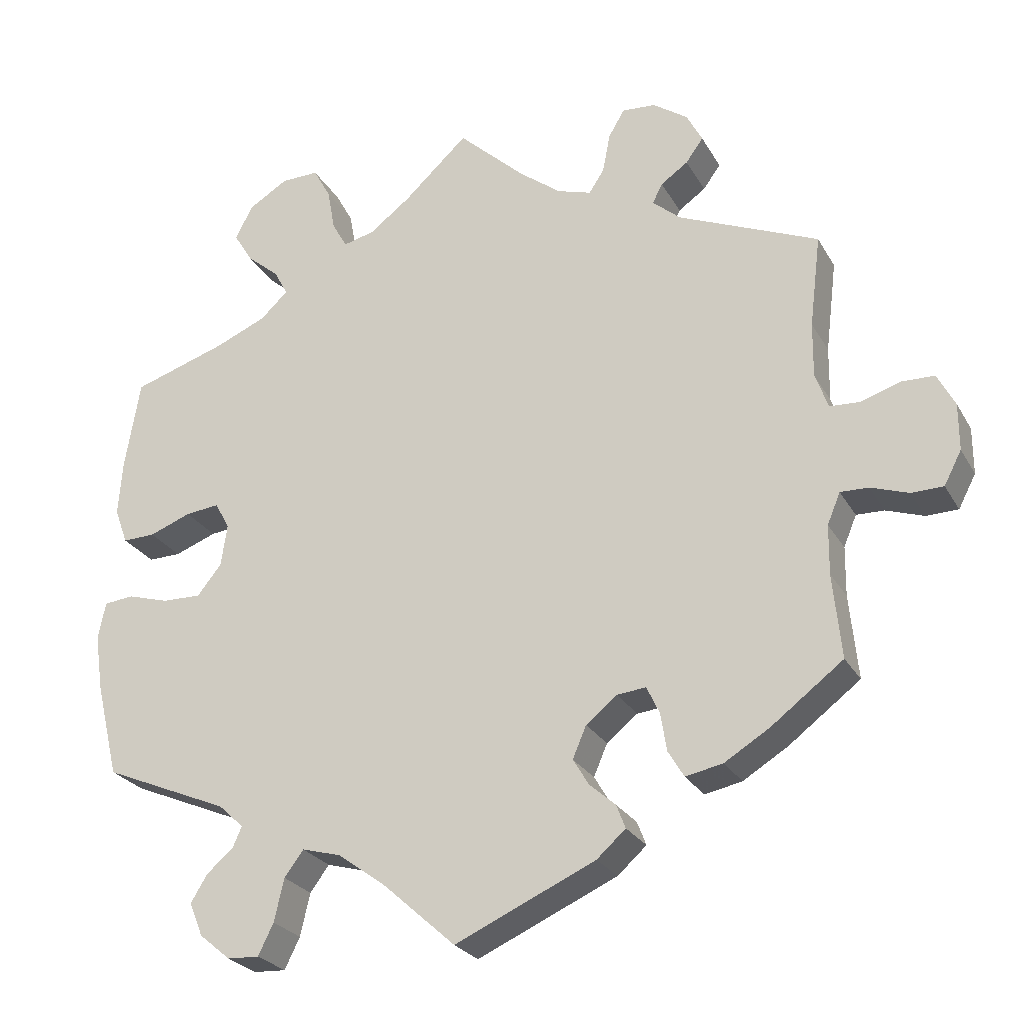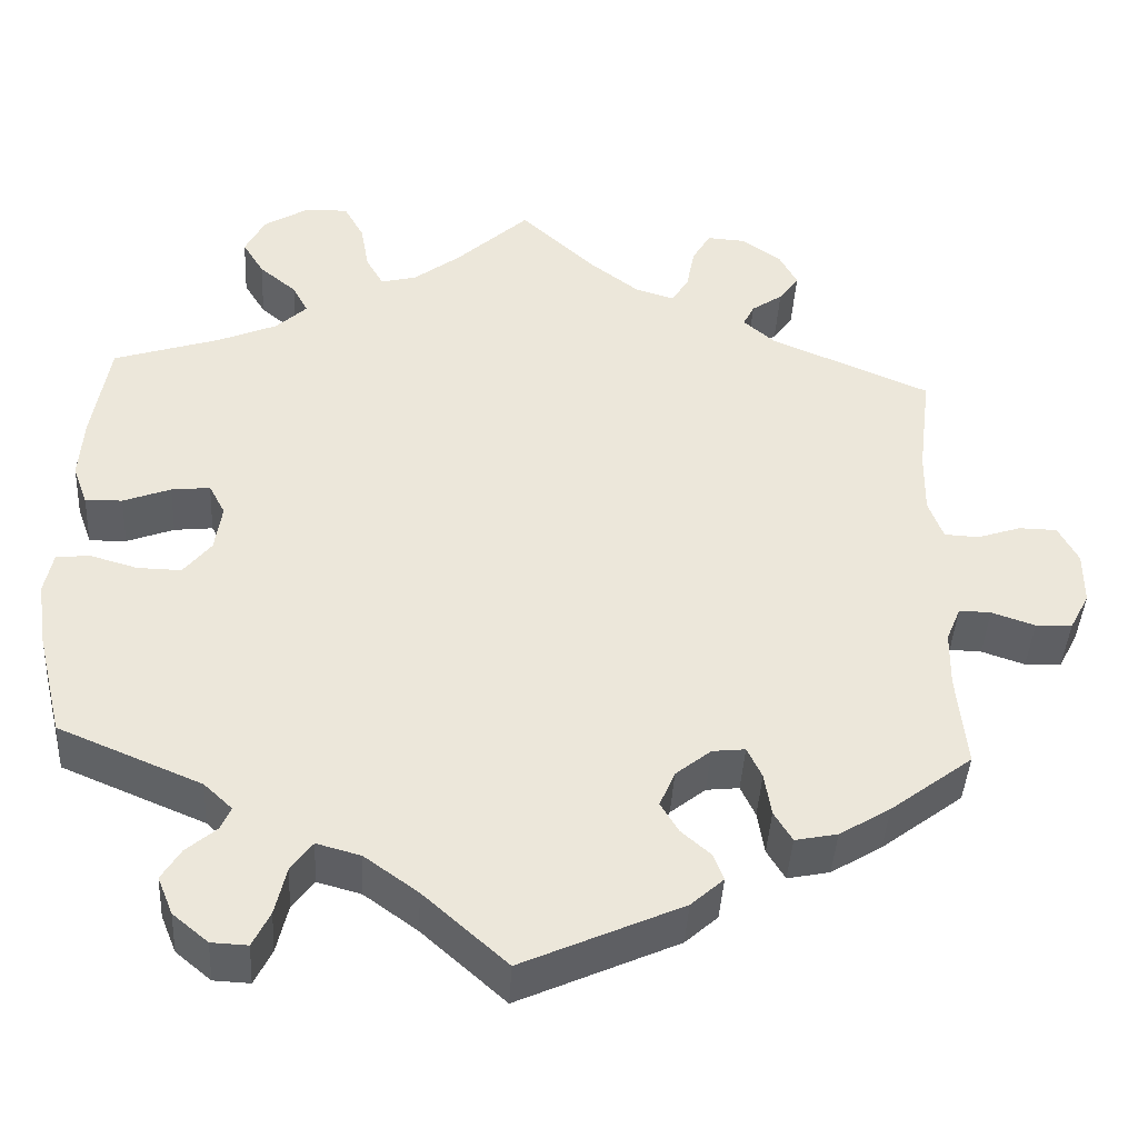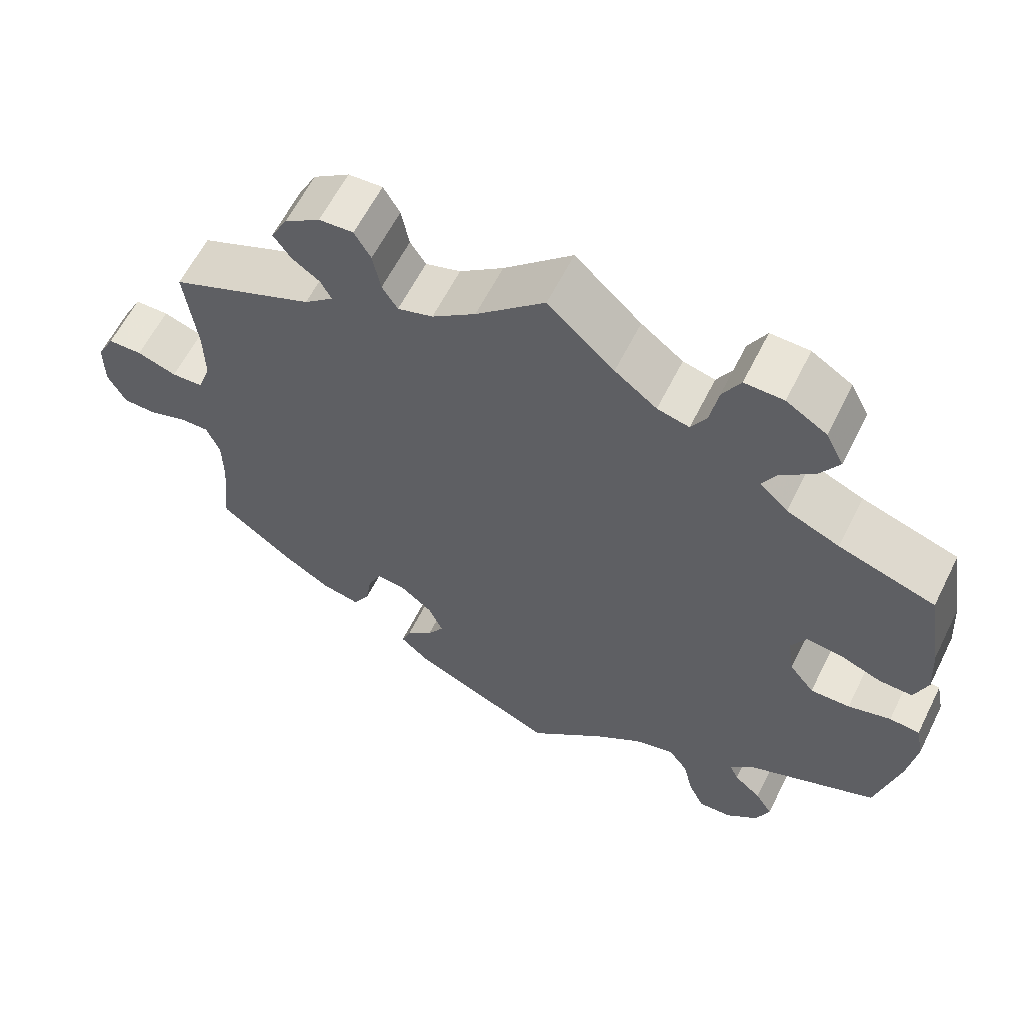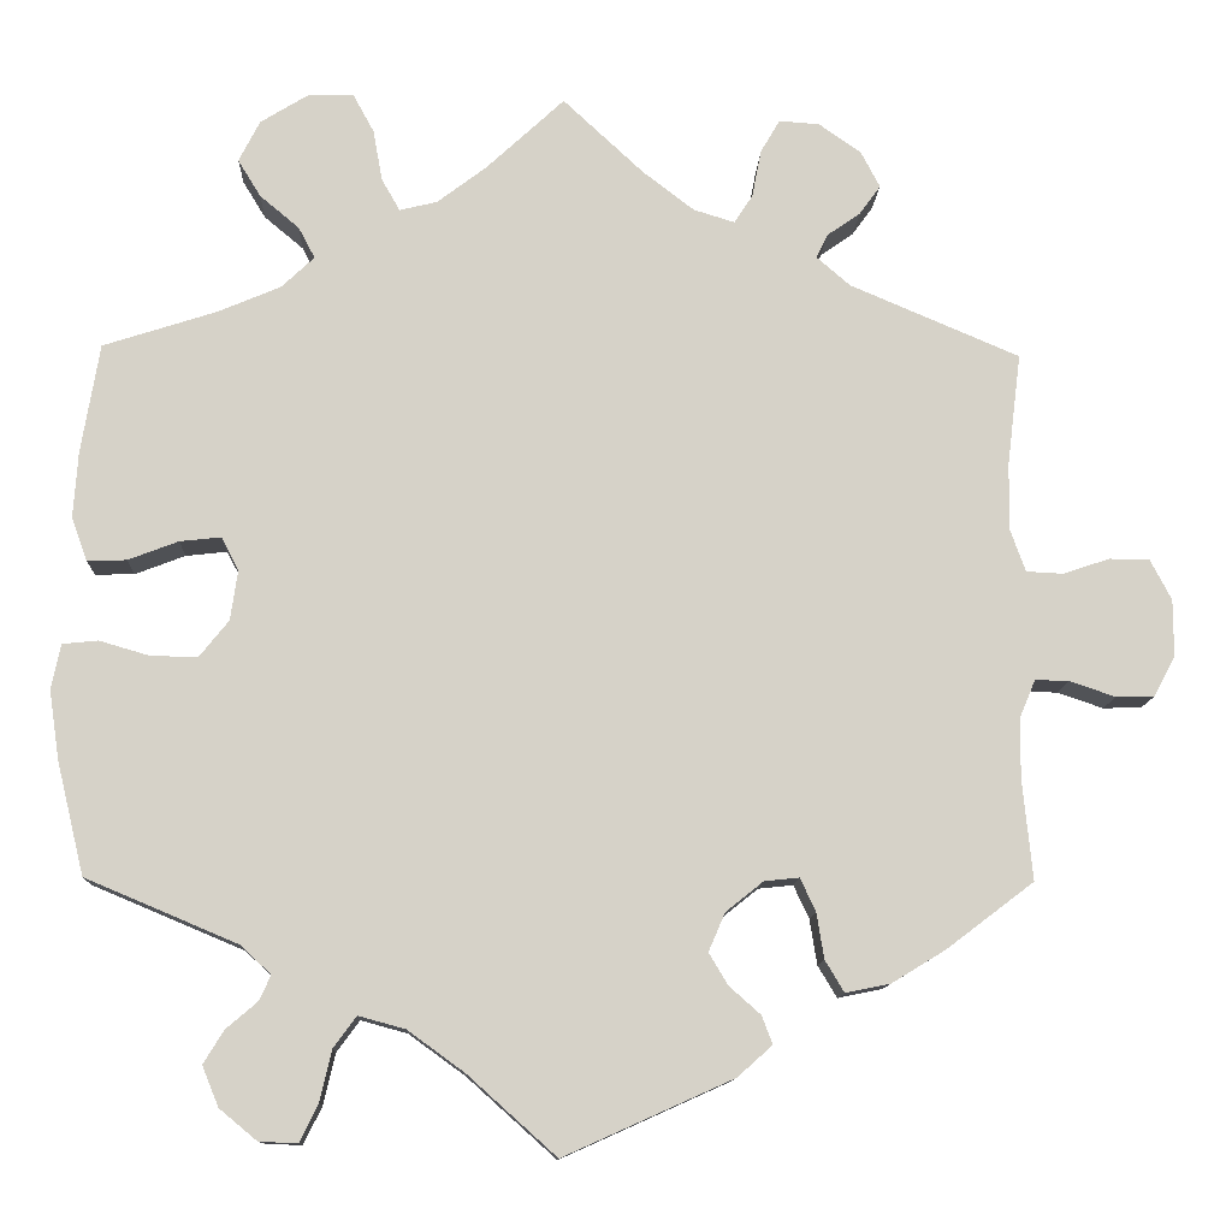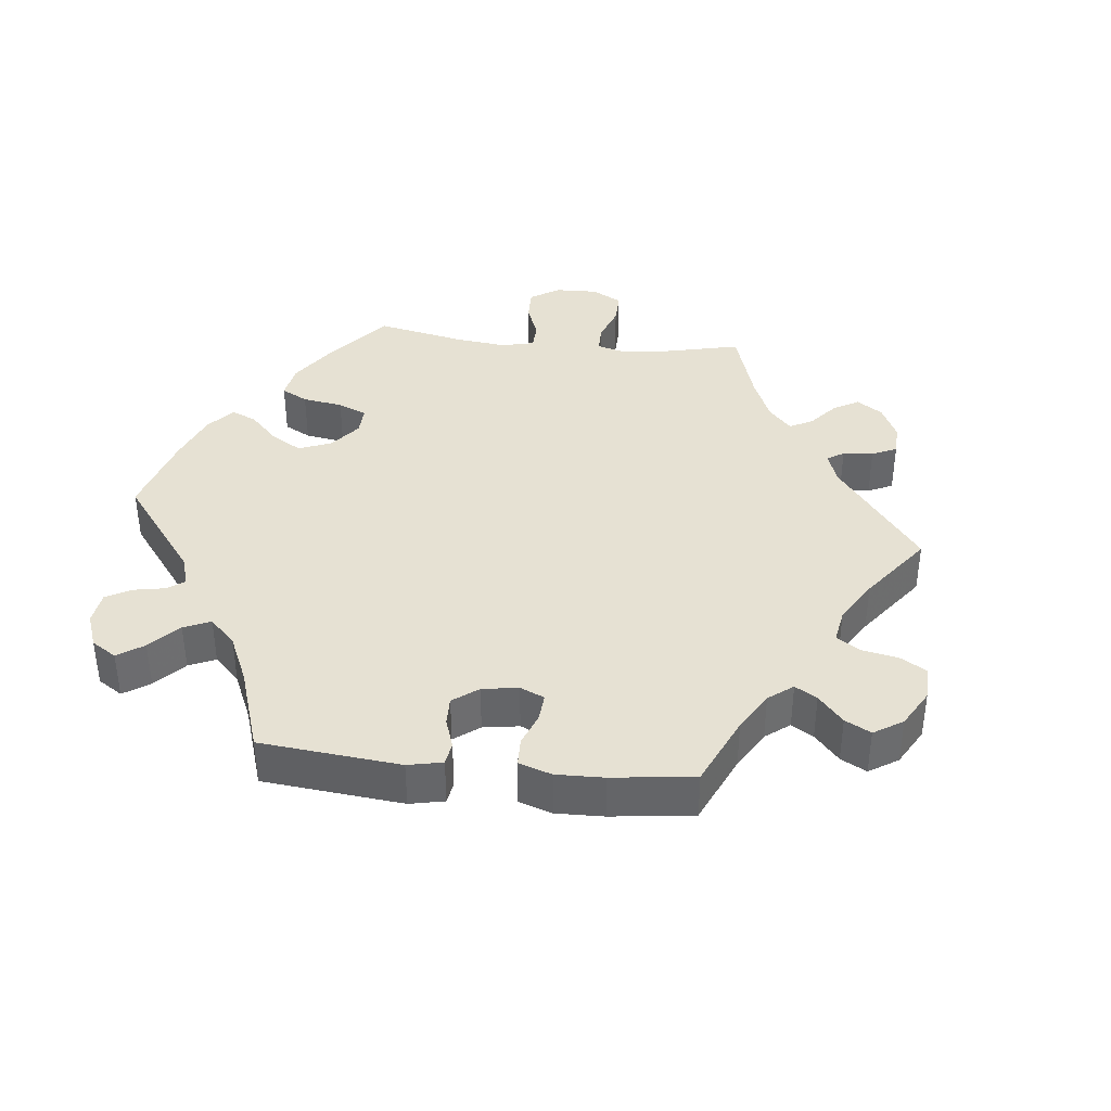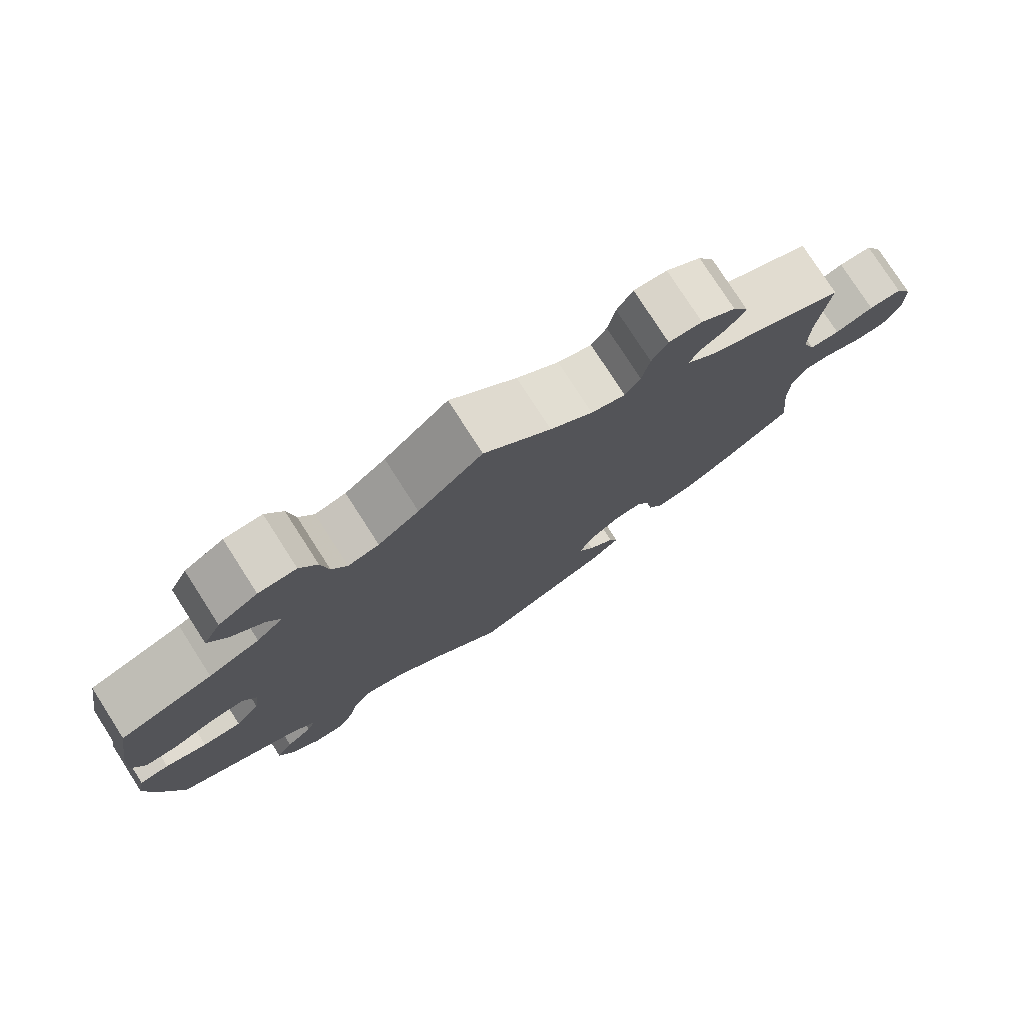
<metadata>
{"format":"obj","ext":"obj","renderer":"f3d","projection":"perspective","resolution":1024,"background":"white","views":[{"elev":-25.5,"azim":-156.6,"up":"+Z"},{"elev":-41.9,"azim":176.8,"up":"+Z"},{"elev":61.1,"azim":26.5,"up":"+Z"},{"elev":-11.7,"azim":177.7,"up":"+Z"},{"elev":38.6,"azim":-143.8,"up":"+Y"},{"elev":77.7,"azim":147.3,"up":"+Z"}]}
</metadata>
<code>
v -0.49 0.07 -0.178
v -0.491 0.07 -0.113
v -0.508 0.07 -0.072
v -0.545 0.07 -0.073
v -0.595 0.07 -0.09
v -0.637 0.07 -0.089
v -0.66 0.07 -0.045
v -0.66 0.07 0.017
v -0.637 0.07 0.061
v -0.593 0.07 0.062
v -0.542 0.07 0.045
v -0.502 0.07 0.047
v -0.485 0.07 0.094
v -0.486 0.07 0.167
v -0.501 0.07 0.289
v -0.316 0.07 0.368
v -0.279 0.07 0.4
v -0.292 0.07 0.426
v -0.328 0.07 0.451
v -0.351 0.07 0.483
v -0.33 0.07 0.523
v -0.284 0.07 0.555
v -0.24 0.07 0.558
v -0.219 0.07 0.522
v -0.209 0.07 0.47
v -0.189 0.07 0.439
v -0.144 0.07 0.453
v -0.088 0.07 0.496
v 0 0.07 0.578
v 0.085 0.07 0.499
v 0.139 0.07 0.458
v 0.18 0.07 0.448
v 0.2 0.07 0.483
v 0.21 0.07 0.539
v 0.233 0.07 0.581
v 0.283 0.07 0.58
v 0.335 0.07 0.548
v 0.358 0.07 0.503
v 0.333 0.07 0.462
v 0.29 0.07 0.426
v 0.272 0.07 0.392
v 0.308 0.07 0.358
v 0.376 0.07 0.329
v 0.5 0.07 0.289
v 0.52 0.07 0.169
v 0.525 0.07 0.097
v 0.508 0.07 0.05
v 0.465 0.07 0.051
v 0.41 0.07 0.072
v 0.365 0.07 0.077
v 0.346 0.07 0.041
v 0.354 0.07 -0.014
v 0.386 0.07 -0.054
v 0.437 0.07 -0.053
v 0.492 0.07 -0.037
v 0.531 0.07 -0.041
v 0.541 0.07 -0.09
v 0.53 0.07 -0.165
v 0.5 0.07 -0.289
v 0.334 0.07 -0.359
v 0.301 0.07 -0.39
v 0.313 0.07 -0.417
v 0.348 0.07 -0.447
v 0.37 0.07 -0.483
v 0.352 0.07 -0.527
v 0.311 0.07 -0.561
v 0.269 0.07 -0.563
v 0.249 0.07 -0.522
v 0.236 0.07 -0.466
v 0.211 0.07 -0.432
v 0.16 0.07 -0.446
v 0.098 0.07 -0.491
v 0.001 0.07 -0.578
v -0.184 0.07 -0.495
v -0.222 0.07 -0.461
v -0.21 0.07 -0.43
v -0.176 0.07 -0.4
v -0.155 0.07 -0.365
v -0.173 0.07 -0.323
v -0.214 0.07 -0.29
v -0.252 0.07 -0.286
v -0.269 0.07 -0.322
v -0.277 0.07 -0.372
v -0.298 0.07 -0.407
v -0.347 0.07 -0.397
v -0.406 0.07 -0.361
v -0.501 0.07 -0.289
v -0.49 0 -0.178
v -0.491 0 -0.113
v -0.508 0 -0.072
v -0.545 0 -0.073
v -0.595 0 -0.09
v -0.637 0 -0.089
v -0.66 0 -0.045
v -0.66 0 0.017
v -0.637 0 0.061
v -0.593 0 0.062
v -0.542 0 0.045
v -0.502 0 0.047
v -0.485 0 0.094
v -0.486 0 0.167
v -0.501 0 0.289
v -0.316 0 0.368
v -0.279 0 0.4
v -0.292 0 0.426
v -0.328 0 0.451
v -0.351 0 0.483
v -0.33 0 0.523
v -0.284 0 0.555
v -0.24 0 0.558
v -0.219 0 0.522
v -0.209 0 0.47
v -0.189 0 0.439
v -0.144 0 0.453
v -0.088 0 0.496
v 0 0 0.578
v 0.085 0 0.499
v 0.139 0 0.458
v 0.18 0 0.448
v 0.2 0 0.483
v 0.21 0 0.539
v 0.233 0 0.581
v 0.283 0 0.58
v 0.335 0 0.548
v 0.358 0 0.503
v 0.333 0 0.462
v 0.29 0 0.426
v 0.272 0 0.392
v 0.308 0 0.358
v 0.376 0 0.329
v 0.5 0 0.289
v 0.52 0 0.169
v 0.525 0 0.097
v 0.508 0 0.05
v 0.465 0 0.051
v 0.41 0 0.072
v 0.365 0 0.077
v 0.346 0 0.041
v 0.354 0 -0.014
v 0.386 0 -0.054
v 0.437 0 -0.053
v 0.492 0 -0.037
v 0.531 0 -0.041
v 0.541 0 -0.09
v 0.53 0 -0.165
v 0.5 0 -0.289
v 0.334 0 -0.359
v 0.301 0 -0.39
v 0.313 0 -0.417
v 0.348 0 -0.447
v 0.37 0 -0.483
v 0.352 0 -0.527
v 0.311 0 -0.561
v 0.269 0 -0.563
v 0.249 0 -0.522
v 0.236 0 -0.466
v 0.211 0 -0.432
v 0.16 0 -0.446
v 0.098 0 -0.491
v 0.001 0 -0.578
v -0.184 0 -0.495
v -0.222 0 -0.461
v -0.21 0 -0.43
v -0.176 0 -0.4
v -0.155 0 -0.365
v -0.173 0 -0.323
v -0.214 0 -0.29
v -0.252 0 -0.286
v -0.269 0 -0.322
v -0.277 0 -0.372
v -0.298 0 -0.407
v -0.347 0 -0.397
v -0.406 0 -0.361
v -0.501 0 -0.289
f 86 87 1
f 85 86 1 2
f 82 83 84 85
f 81 82 85 2
f 80 81 2 3
f 74 75 76 77
f 72 73 74 77
f 71 72 77 78
f 70 71 78 79
f 66 67 68 69
f 66 69 70
f 65 66 70
f 62 63 64 65
f 61 62 65 70
f 60 61 70 79
f 54 55 56 57
f 53 54 57 58
f 46 47 48 49
f 46 49 50
f 43 44 45 46
f 42 43 46 50
f 41 42 50 51
f 37 38 39 40
f 37 40 41
f 36 37 41
f 33 34 35 36
f 32 33 36 41
f 31 32 41 51
f 28 29 30
f 27 28 30 31
f 26 27 31 51
f 22 23 24 25
f 22 25 26
f 21 22 26
f 18 19 20 21
f 17 18 21 26
f 16 17 26 51
f 14 15 16 51
f 8 9 10 11
f 8 11 12
f 7 8 12
f 4 5 6 7
f 3 4 7 12
f 80 3 12 13
f 53 58 59 60
f 52 53 60 79
f 51 52 79 80
f 13 14 51 80
f 88 174 173
f 89 88 173 172
f 172 171 170 169
f 89 172 169 168
f 90 89 168 167
f 164 163 162 161
f 164 161 160 159
f 165 164 159 158
f 166 165 158 157
f 156 155 154 153
f 157 156 153
f 157 153 152
f 152 151 150 149
f 157 152 149 148
f 166 157 148 147
f 144 143 142 141
f 145 144 141 140
f 136 135 134 133
f 137 136 133
f 133 132 131 130
f 137 133 130 129
f 138 137 129 128
f 127 126 125 124
f 128 127 124
f 128 124 123
f 123 122 121 120
f 128 123 120 119
f 138 128 119 118
f 117 116 115
f 118 117 115 114
f 138 118 114 113
f 112 111 110 109
f 113 112 109
f 113 109 108
f 108 107 106 105
f 113 108 105 104
f 138 113 104 103
f 138 103 102 101
f 98 97 96 95
f 99 98 95
f 99 95 94
f 94 93 92 91
f 99 94 91 90
f 100 99 90 167
f 147 146 145 140
f 166 147 140 139
f 167 166 139 138
f 167 138 101 100
f 1 88 89 2
f 2 89 90 3
f 3 90 91 4
f 4 91 92 5
f 5 92 93 6
f 6 93 94 7
f 7 94 95 8
f 8 95 96 9
f 9 96 97 10
f 10 97 98 11
f 11 98 99 12
f 12 99 100 13
f 13 100 101 14
f 14 101 102 15
f 15 102 103 16
f 16 103 104 17
f 17 104 105 18
f 18 105 106 19
f 19 106 107 20
f 20 107 108 21
f 21 108 109 22
f 22 109 110 23
f 23 110 111 24
f 24 111 112 25
f 25 112 113 26
f 26 113 114 27
f 27 114 115 28
f 28 115 116 29
f 29 116 117 30
f 30 117 118 31
f 31 118 119 32
f 32 119 120 33
f 33 120 121 34
f 34 121 122 35
f 35 122 123 36
f 36 123 124 37
f 37 124 125 38
f 38 125 126 39
f 39 126 127 40
f 40 127 128 41
f 41 128 129 42
f 42 129 130 43
f 43 130 131 44
f 44 131 132 45
f 45 132 133 46
f 46 133 134 47
f 47 134 135 48
f 48 135 136 49
f 49 136 137 50
f 50 137 138 51
f 51 138 139 52
f 52 139 140 53
f 53 140 141 54
f 54 141 142 55
f 55 142 143 56
f 56 143 144 57
f 57 144 145 58
f 58 145 146 59
f 59 146 147 60
f 60 147 148 61
f 61 148 149 62
f 62 149 150 63
f 63 150 151 64
f 64 151 152 65
f 65 152 153 66
f 66 153 154 67
f 67 154 155 68
f 68 155 156 69
f 69 156 157 70
f 70 157 158 71
f 71 158 159 72
f 72 159 160 73
f 73 160 161 74
f 74 161 162 75
f 75 162 163 76
f 76 163 164 77
f 77 164 165 78
f 78 165 166 79
f 79 166 167 80
f 80 167 168 81
f 81 168 169 82
f 82 169 170 83
f 83 170 171 84
f 84 171 172 85
f 85 172 173 86
f 86 173 174 87
f 87 174 88 1

</code>
